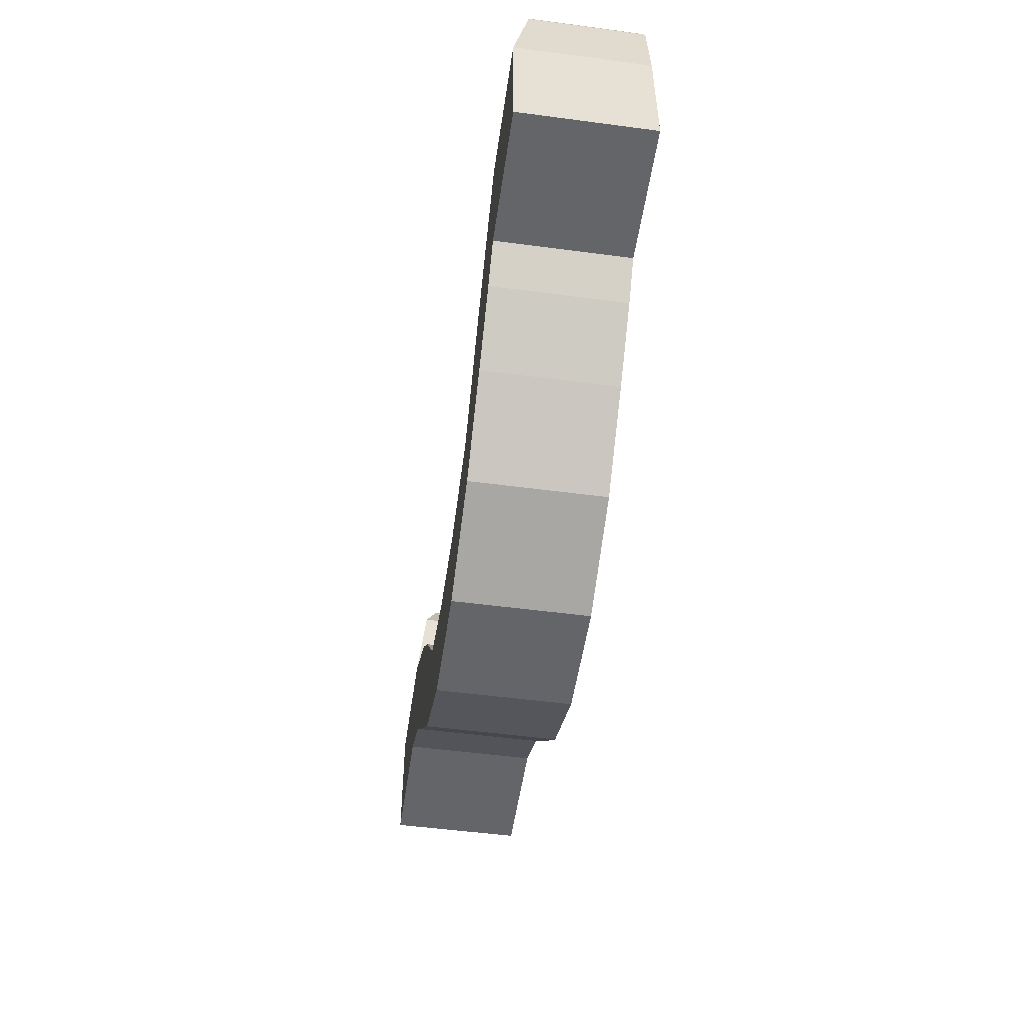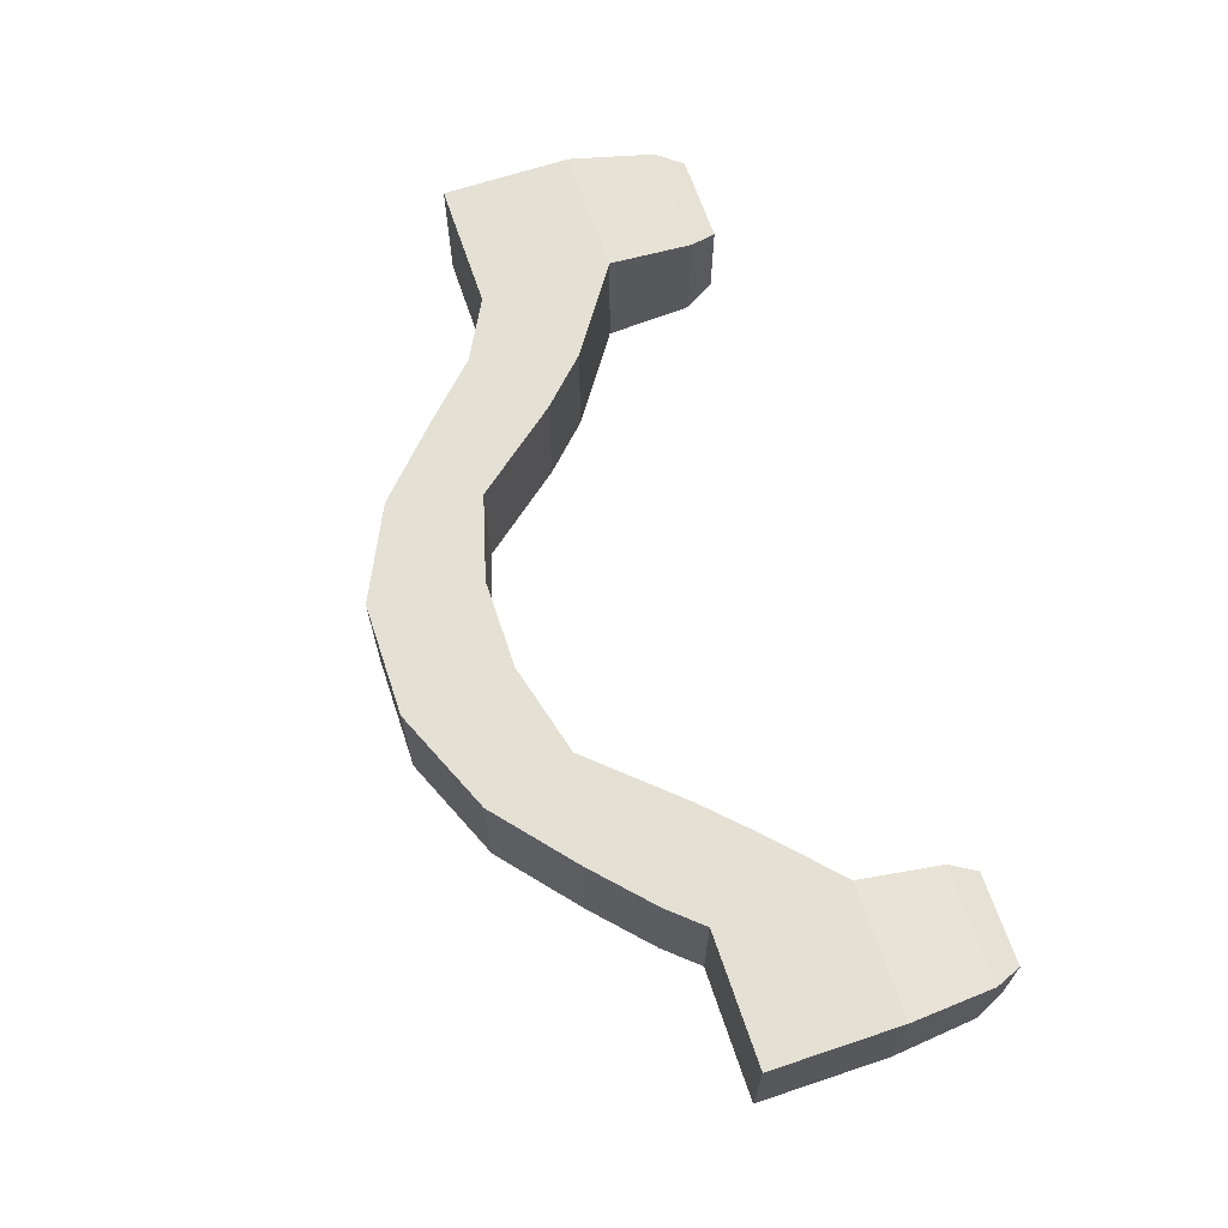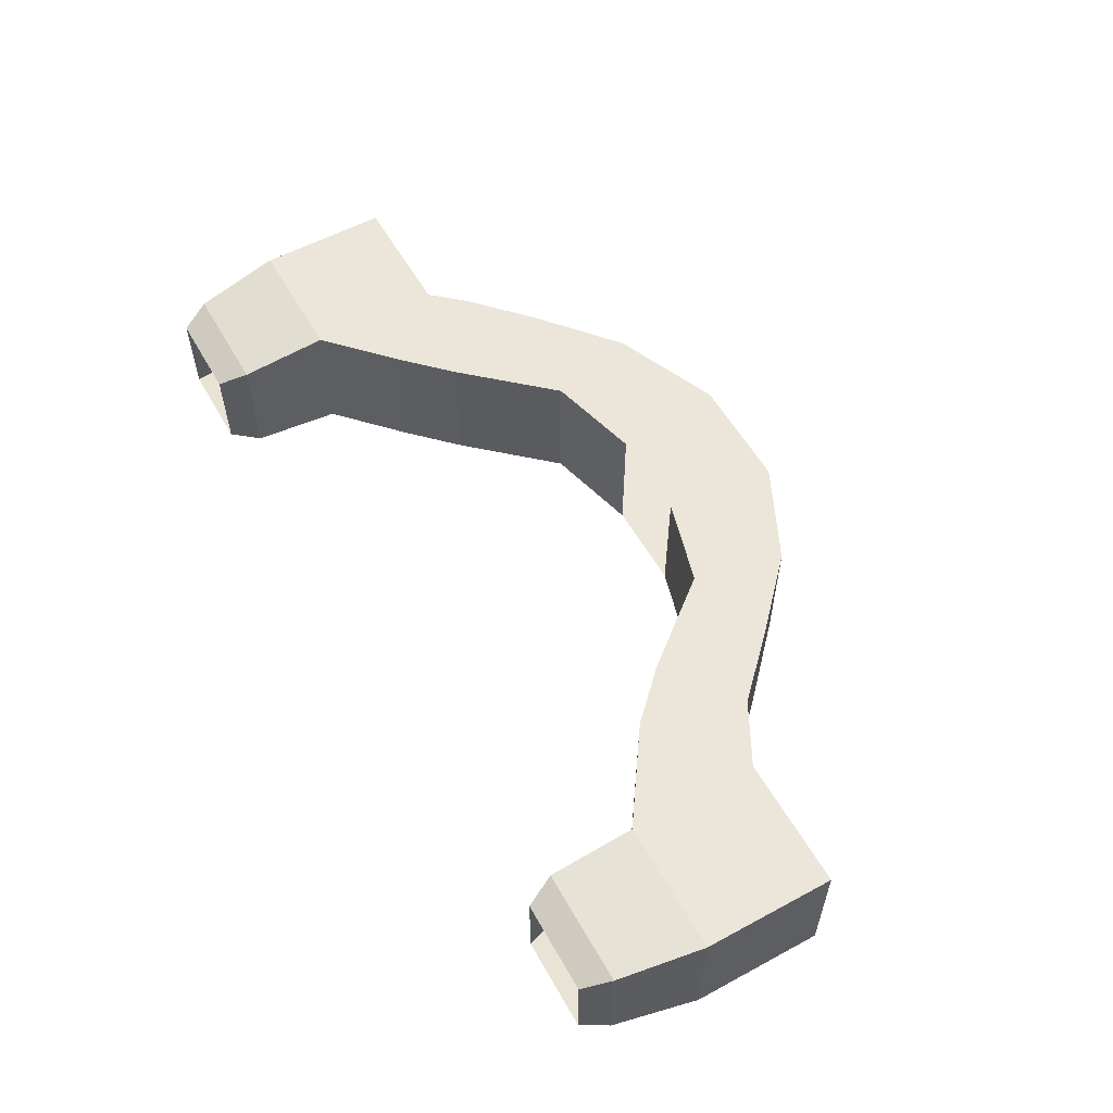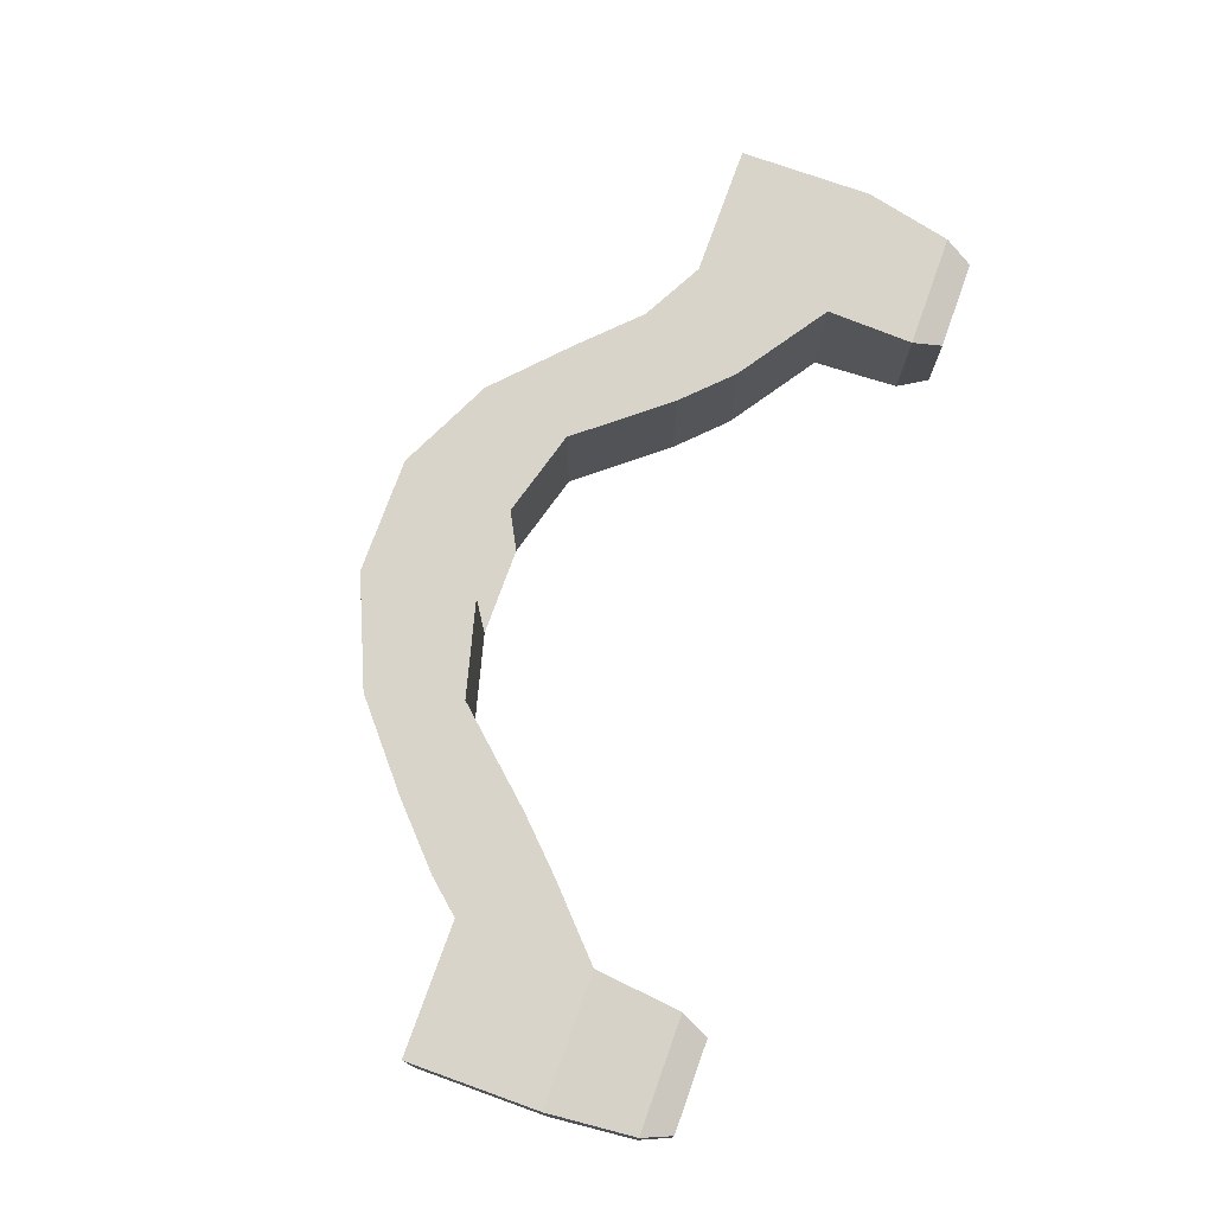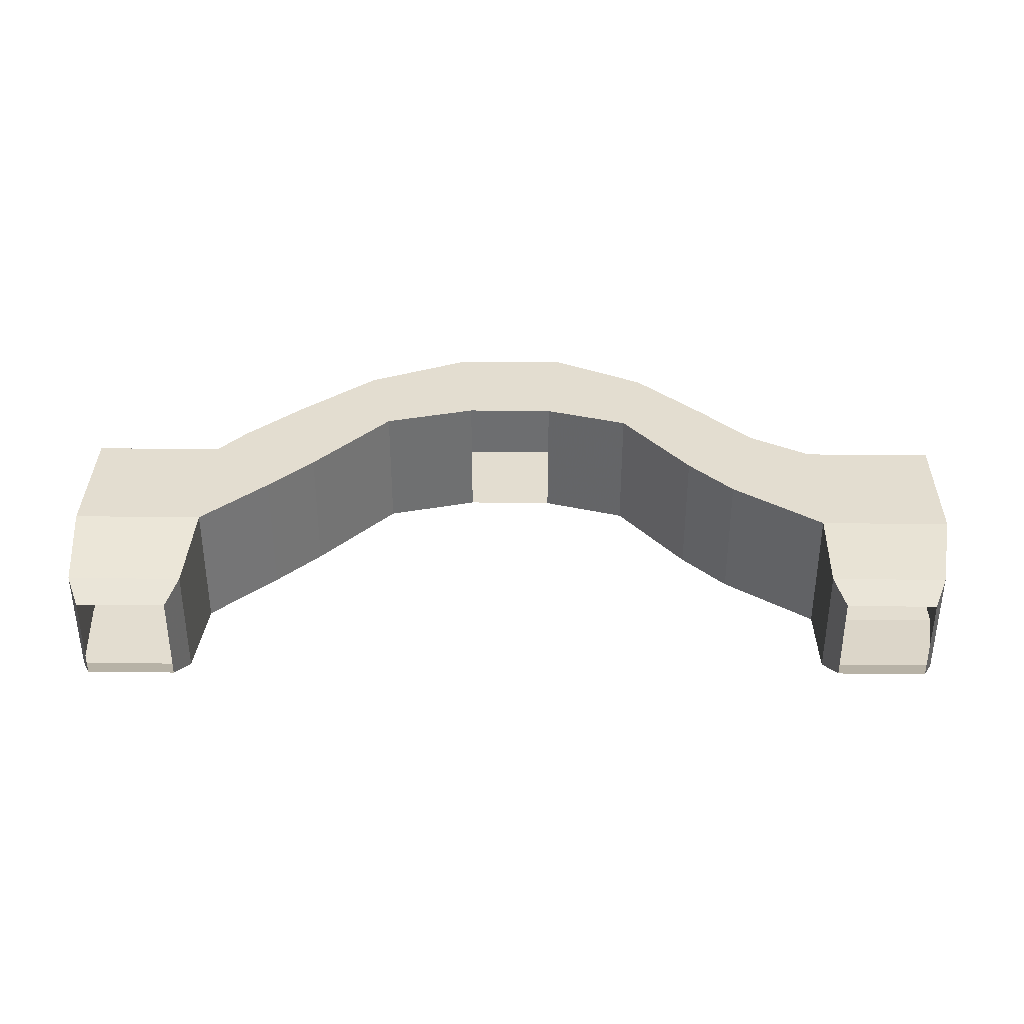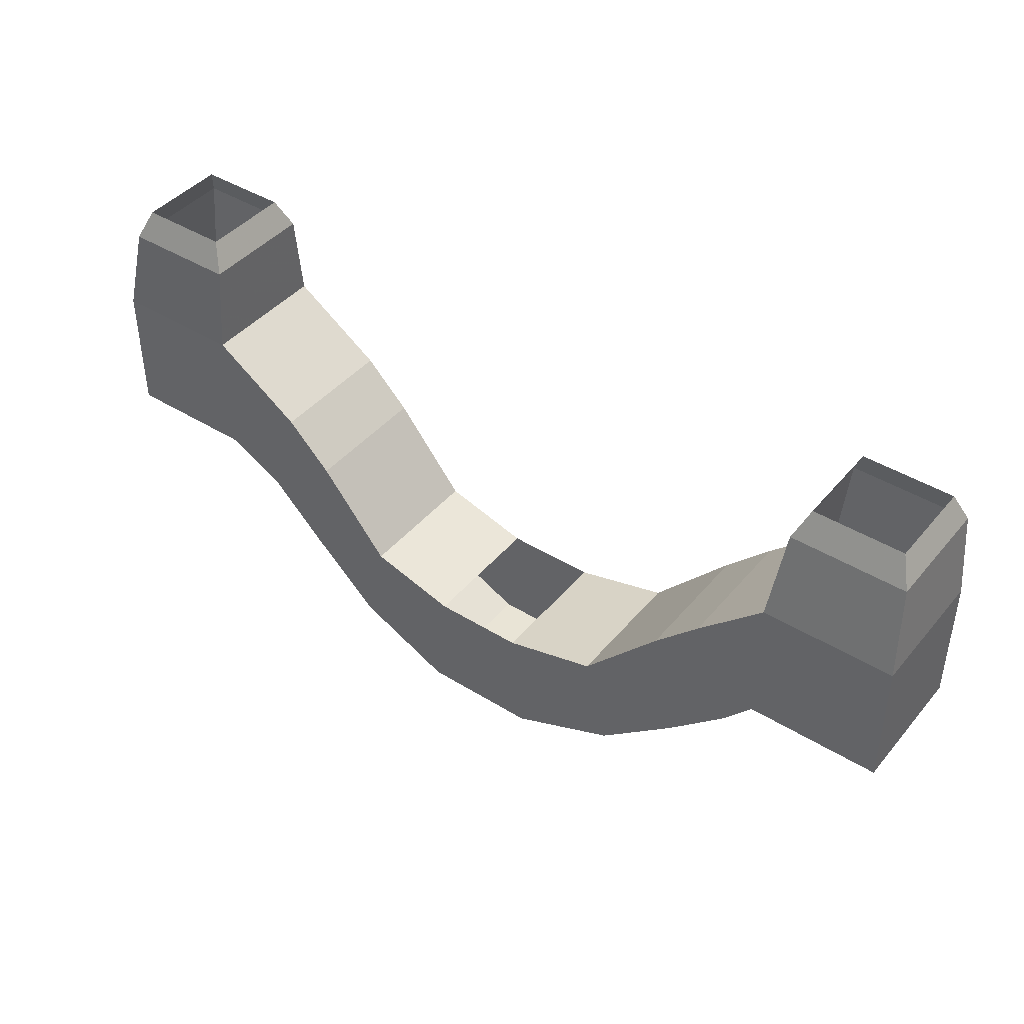
<metadata>
{"format":"obj","ext":"obj","renderer":"f3d","projection":"perspective","resolution":1024,"background":"white","views":[{"elev":-51.6,"azim":81.8,"up":"+Y"},{"elev":66.0,"azim":71.5,"up":"+Z"},{"elev":56.8,"azim":-119.3,"up":"+Z"},{"elev":74.8,"azim":109.7,"up":"+Z"},{"elev":35.6,"azim":-179.1,"up":"+Z"},{"elev":42.6,"azim":36.5,"up":"+Y"}]}
</metadata>
<code>
v -0.6406 -0.4375 0.125
v -0.6406 -0.4375 0.375
v -0.4688 -0.5547 0.375
v -0.4688 -0.5547 0.125
v -0.6406 -0.6875 0.125
v -0.8906 -0.4375 0.125
v -0.8594 -0.2734 0.1406
v -0.6406 -0.2734 0.1406
v -0.6406 -0.2734 0.3594
v -0.8906 -0.4375 0.375
v -0.6406 -0.6875 0.375
v -0.5234 -0.75 0.375
v -0.4219 -0.8516 0.375
v -0.3828 -0.6406 0.375
v -0.3828 -0.6406 0.125
v -0.5234 -0.75 0.125
v -0.8906 -0.6875 0.375
v -0.8906 -0.6875 0.125
v -0.8594 -0.2734 0.3594
v -0.8359 -0.2188 0.3359
v -0.8359 -0.2188 0.1641
v -0.6641 -0.2188 0.1641
v -0.6641 -0.2188 0.3359
v -0.4219 -0.8516 0.125
v -0.2891 -0.9766 0.125
v -0.2891 -0.9766 0.375
v -0.25 -0.8047 0.375
v -0.25 -0.8047 0.125
v -0.1094 -1.062 0.125
v -0.08594 -0.8516 0.125
v 0.08594 -0.8516 0.125
v 0.1094 -1.062 0.125
v -0.1094 -1.062 0.375
v -0.08594 -0.8516 0.375
v 0.1094 -1.062 0.375
v 0.08594 -0.8516 0.375
v 0.3125 -0.9766 0.375
v 0.2656 -0.8047 0.375
v 0.2656 -0.8047 0.125
v 0.3125 -0.9766 0.125
v 0.4609 -0.8516 0.125
v 0.4609 -0.8516 0.375
v 0.4141 -0.6406 0.375
v 0.4141 -0.6406 0.125
v 0.5 -0.5547 0.125
v 0.5703 -0.75 0.125
v 0.5703 -0.75 0.375
v 0.5 -0.5547 0.375
v 0.625 -0.4375 0.125
v 0.625 -0.6875 0.125
v 0.625 -0.6875 0.375
v 0.625 -0.4375 0.375
v 0.6406 -0.2734 0.3438
v 0.6406 -0.2734 0.125
v 0.875 -0.4375 0.125
v 0.875 -0.6875 0.125
v 0.875 -0.6875 0.375
v 0.875 -0.4375 0.375
v 0.8594 -0.2734 0.3438
v 0.8359 -0.2188 0.3203
v 0.6641 -0.2188 0.3203
v 0.6641 -0.2188 0.1484
v 0.8594 -0.2734 0.125
v 0.8359 -0.2188 0.1484
f 1 2 3
f 1 3 4
f 1 4 5
f 2 11 3
f 3 11 12
f 4 16 5
f 15 28 24
f 29 30 31
f 29 31 32
f 39 44 40
f 40 44 41
f 45 48 49
f 45 49 50
f 45 50 46
f 47 51 48
f 48 51 52
f 48 52 49
f 24 28 25
f 1 5 6
f 1 6 7
f 1 7 8
f 1 8 2
f 2 8 9
f 2 9 10
f 2 10 11
f 3 12 13
f 3 13 14
f 3 14 4
f 4 14 15
f 4 15 16
f 5 11 17
f 5 17 18
f 5 18 6
f 6 18 17
f 6 17 10
f 6 10 19
f 6 19 7
f 7 19 20
f 7 20 21
f 7 21 8
f 8 21 22
f 8 22 9
f 9 22 23
f 9 23 19
f 9 19 10
f 12 16 24
f 12 24 13
f 15 24 16
f 29 33 26
f 29 26 25
f 29 25 30
f 30 25 28
f 30 28 34
f 34 28 27
f 34 27 33
f 36 35 37
f 36 37 38
f 36 38 31
f 31 38 39
f 31 39 32
f 32 39 40
f 32 40 35
f 35 40 37
f 41 44 45
f 41 45 46
f 41 46 42
f 42 46 47
f 42 47 43
f 43 47 48
f 43 48 44
f 44 48 45
f 49 52 53
f 49 53 54
f 49 54 55
f 49 55 56
f 49 56 50
f 50 56 57
f 50 57 51
f 51 57 58
f 51 58 52
f 52 58 53
f 53 58 59
f 53 59 60
f 53 60 61
f 53 61 54
f 54 61 62
f 54 62 63
f 54 63 55
f 55 63 58
f 55 58 57
f 55 57 56
f 27 26 33
f 19 23 20
f 63 59 58
f 59 63 64
f 59 64 60
f 62 64 63
f 10 17 11
f 5 16 11
f 11 16 12
f 13 24 25
f 13 25 26
f 13 26 14
f 14 26 27
f 14 27 15
f 15 27 28
f 29 32 33
f 34 33 35
f 34 35 36
f 32 35 33
f 37 40 41
f 37 41 42
f 37 42 38
f 38 42 43
f 38 43 39
f 39 43 44
f 46 50 47
f 47 50 51

</code>
